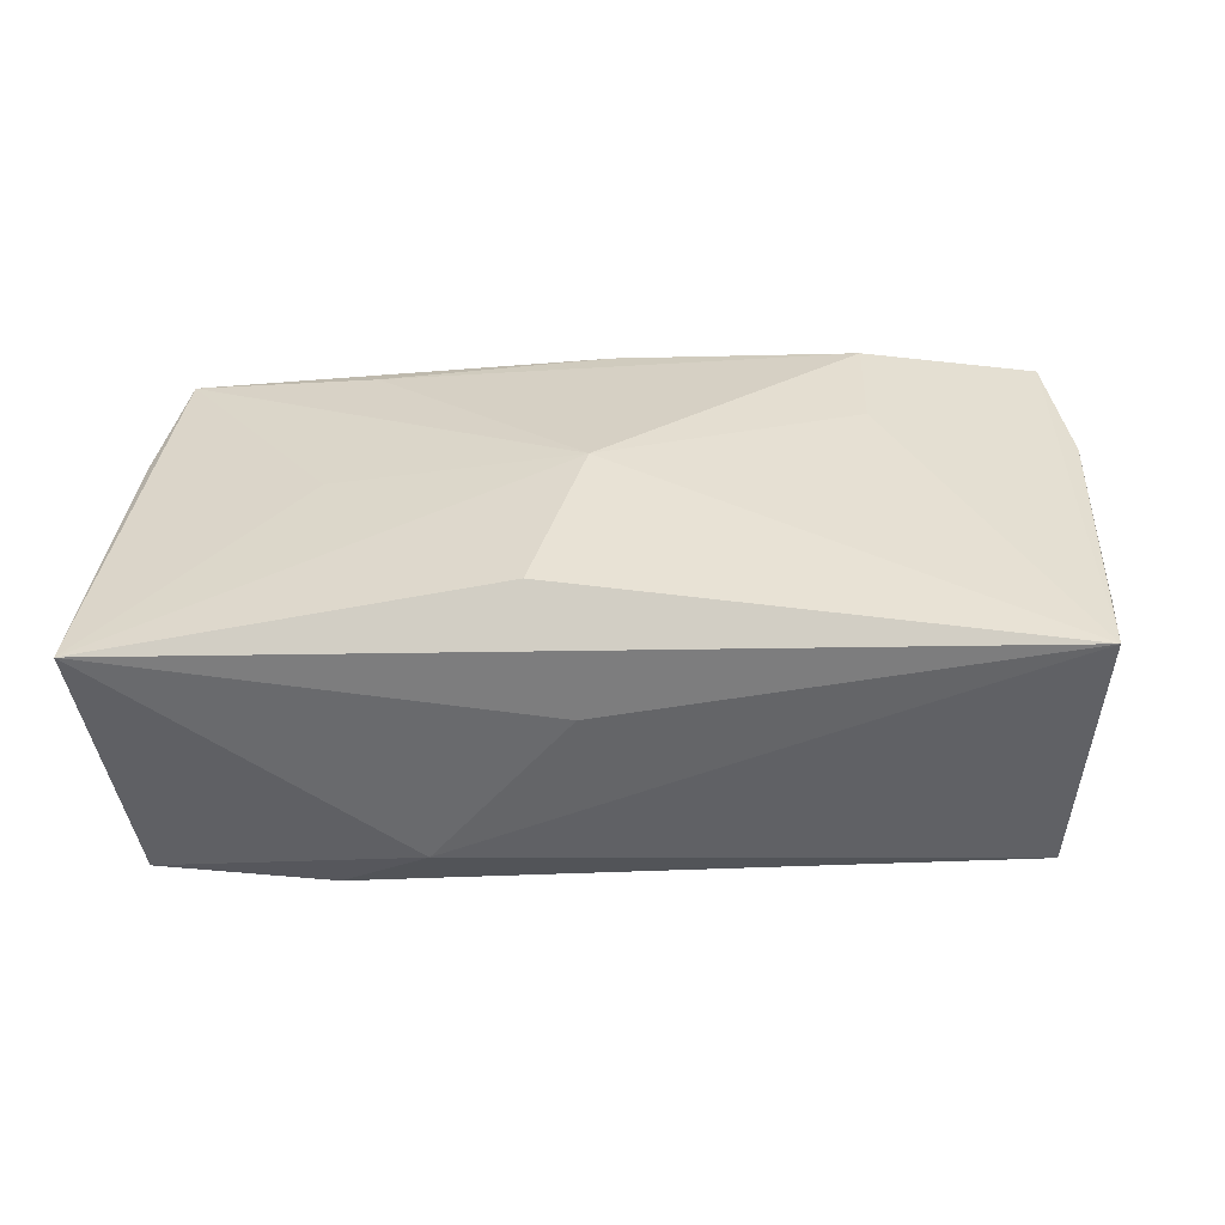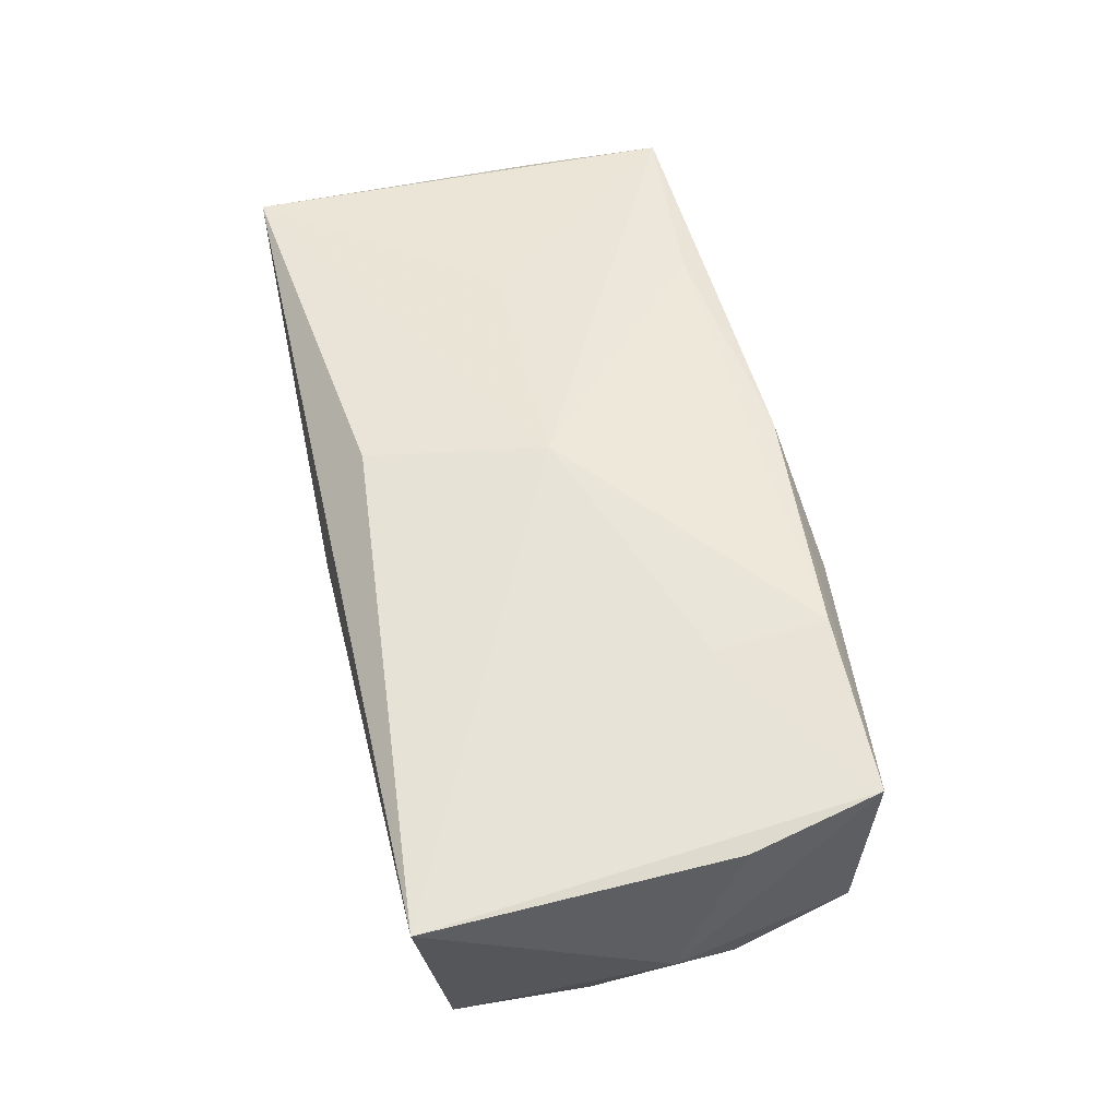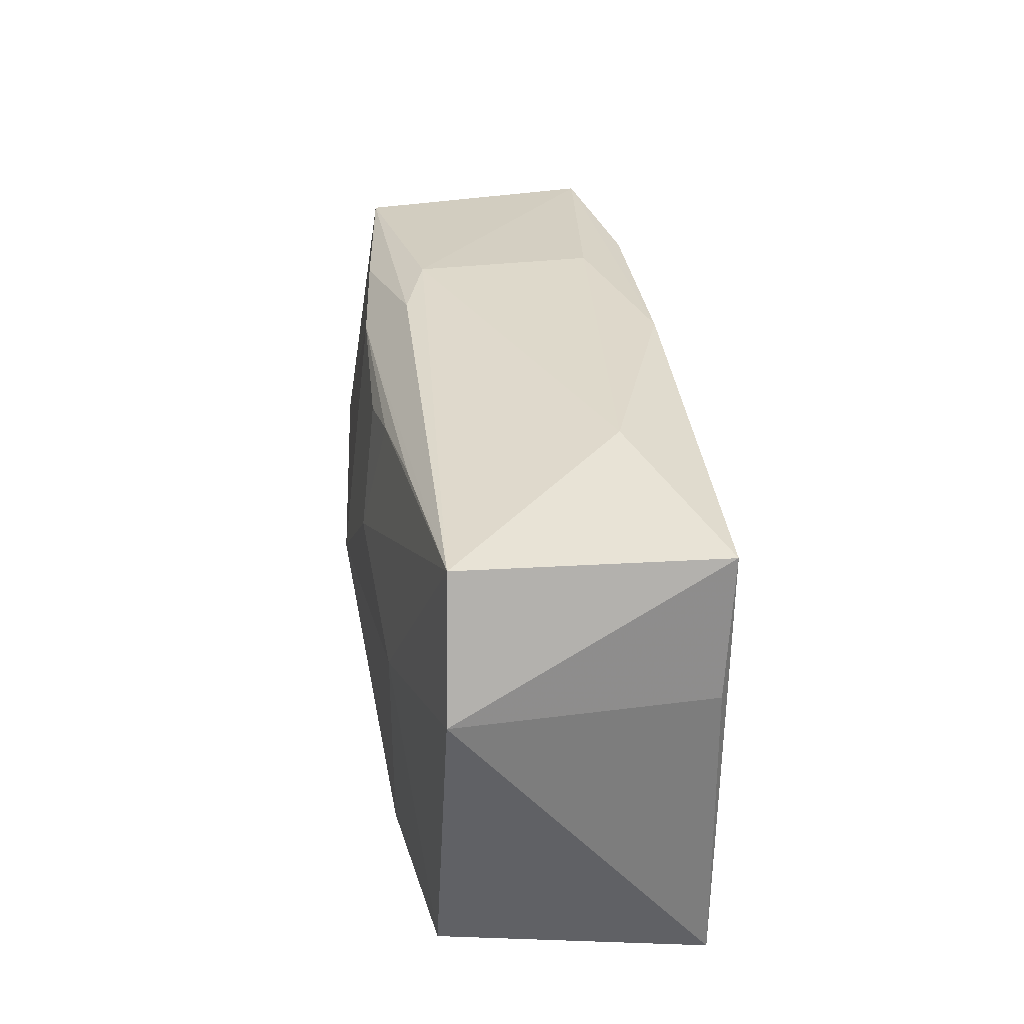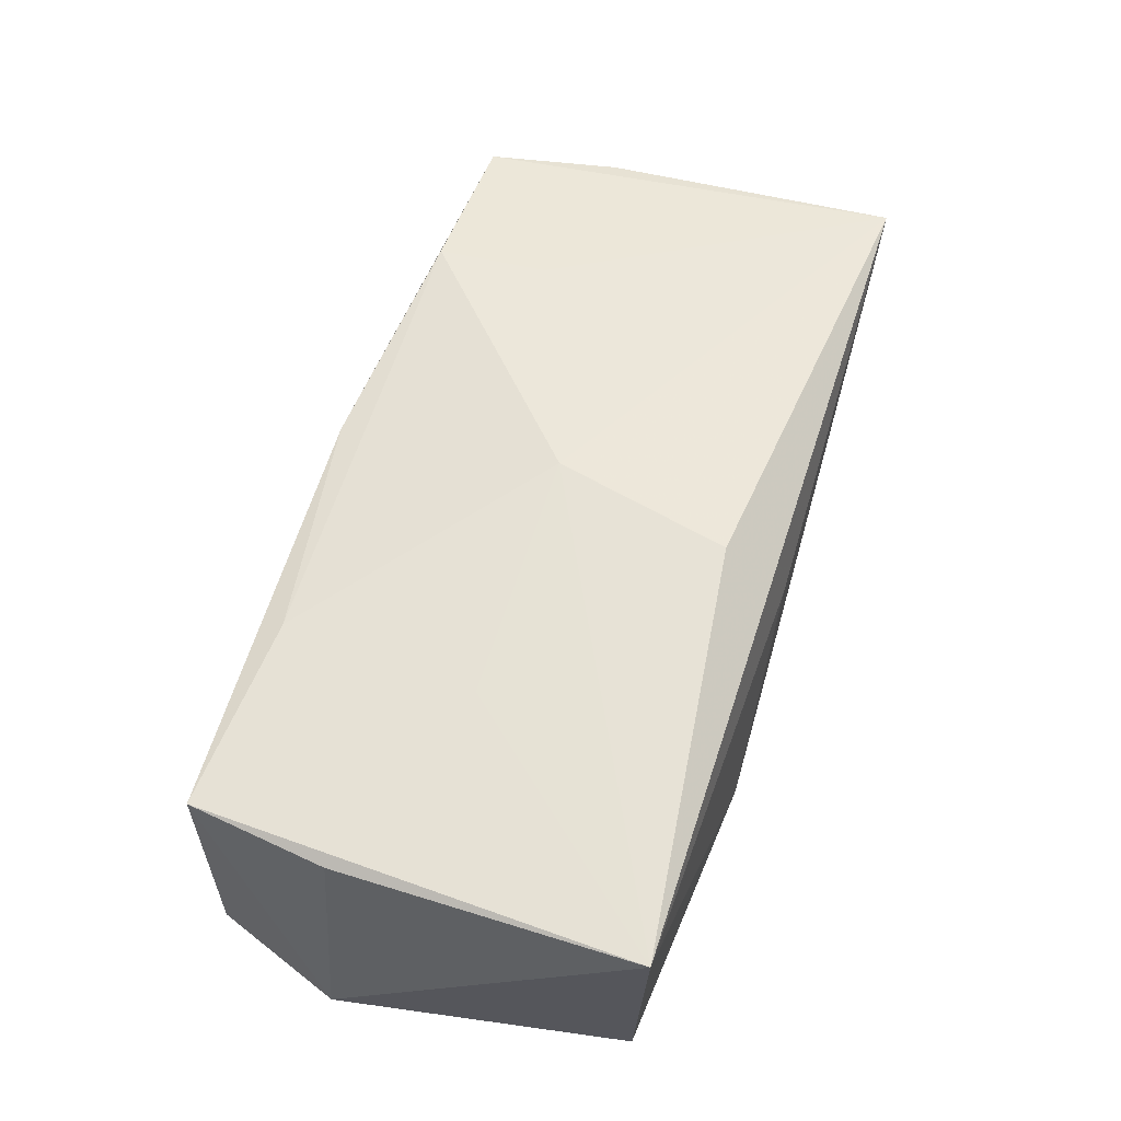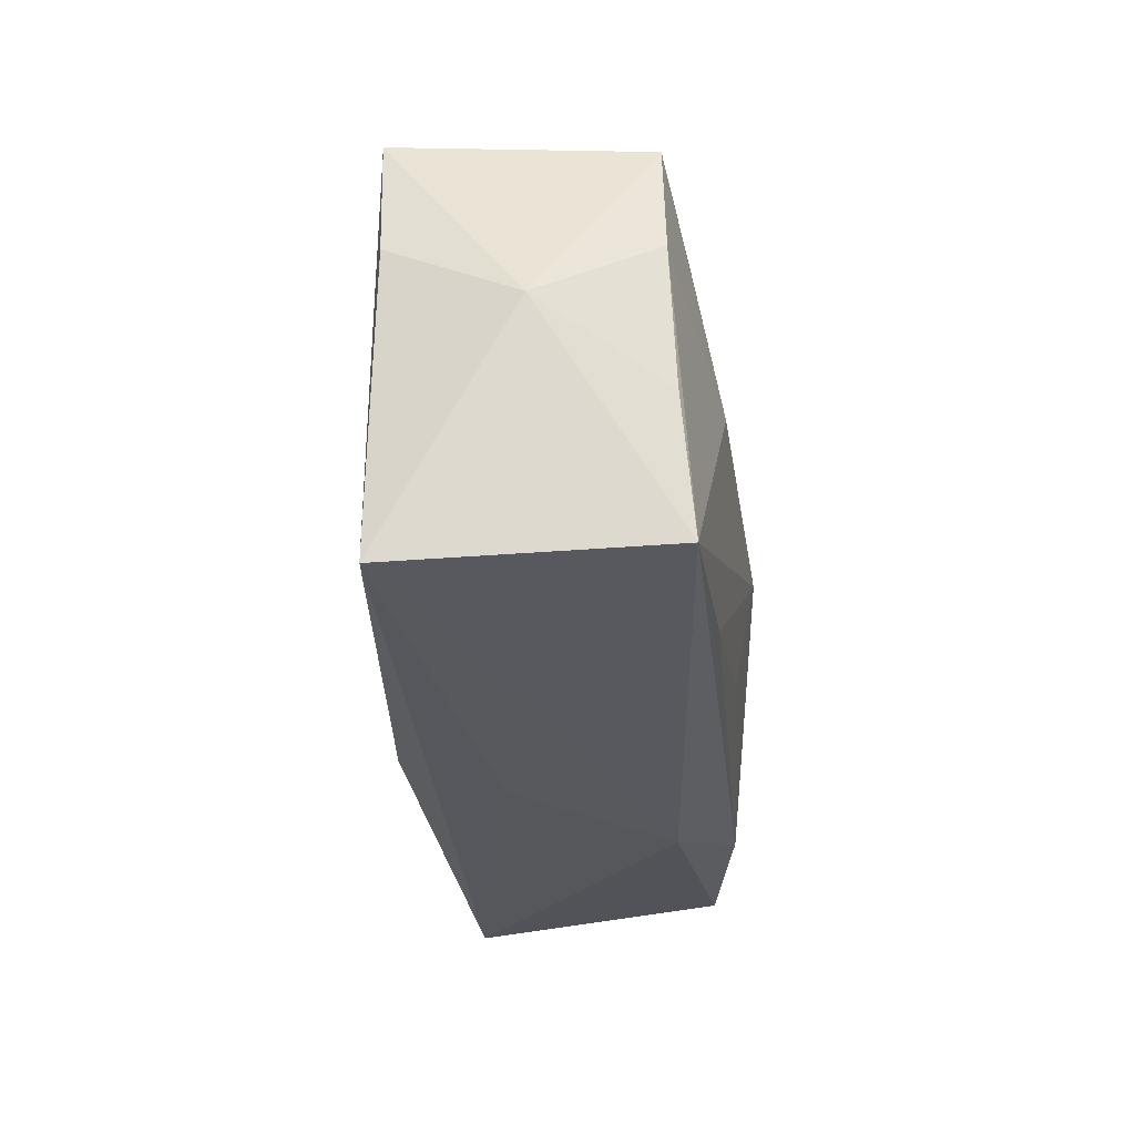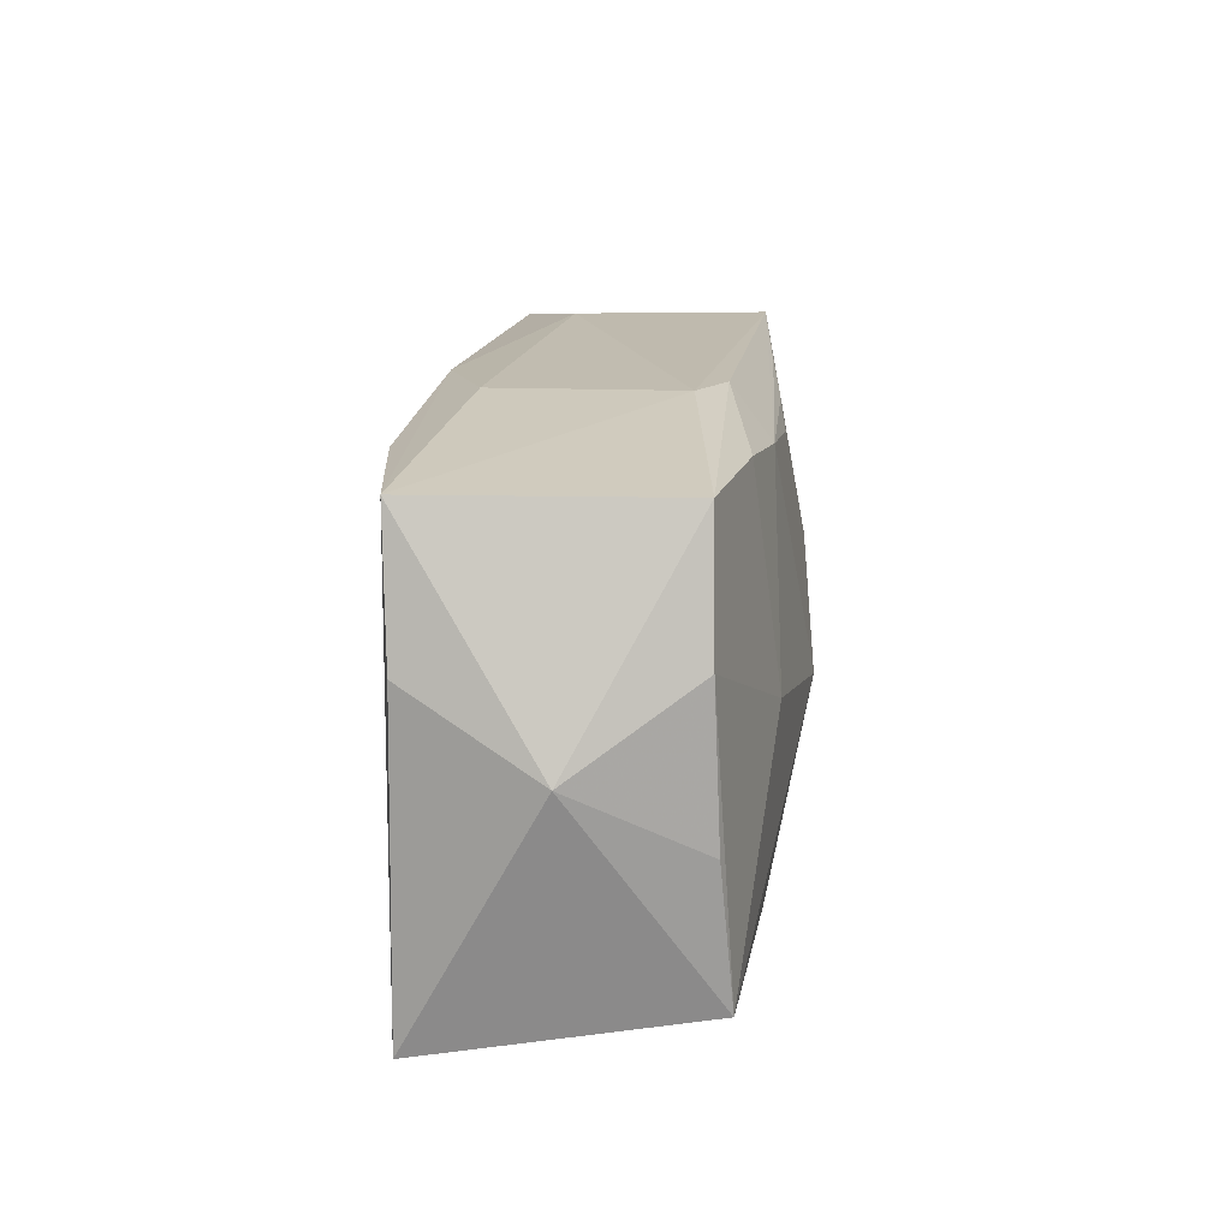
<metadata>
{"format":"obj","ext":"obj","renderer":"f3d","projection":"perspective","resolution":1024,"background":"white","views":[{"elev":36.1,"azim":5.2,"up":"+Z"},{"elev":58.9,"azim":77.5,"up":"+Z"},{"elev":31.7,"azim":-102.7,"up":"+Y"},{"elev":52.1,"azim":-71.7,"up":"+Z"},{"elev":-27.8,"azim":89.7,"up":"+Y"},{"elev":16.6,"azim":91.2,"up":"+Y"}]}
</metadata>
<code>
v -0.03428 -0.01764 -0.01449
v -0.005698 0.005317 -0.01525
v -0.01809 0.01729 -0.01308
v 0.03467 0.01802 -0.007076
v -0.02027 0.01663 0.01106
v 0.03689 -0.01662 -0.008751
v 0.02108 -0.01552 -0.01128
v -0.0005832 0.01946 0.01253
v 0.0004024 -0.01998 0.004753
v 0.02021 0.01797 0.01494
v -0.03825 -0.01965 0.00761
v 0.01228 0.02059 0.009266
v 0.03744 0.007333 -0.007164
v 0.04106 0.0008044 0.002927
v 0.006874 0.02007 -0.008696
v 0.03779 -0.005077 -0.007663
v -0.03872 0.007307 -0.01414
v -0.02167 -0.0002931 0.01126
v 0.004875 -0.01257 -0.0138
v -0.01116 -0.01985 -0.009732
v -0.03802 0.006109 0.007521
v 0.01084 0.01629 -0.01194
v -0.03463 0.01854 -0.01311
v -0.0006052 -0.0001769 0.01527
v 0.03753 0.006859 0.01341
v 0.0349 0.01818 0.01384
v 0.03849 -0.01909 0.01366
v 0.01311 0.02059 -0.006063
v -0.007939 0.01595 -0.01327
v -0.01902 -0.01713 -0.01535
v -0.02053 0.0007183 -0.01563
v 0.004482 -0.003261 -0.01563
v -0.0367 0.0179 0.008558
v 0.02055 0.01753 -0.009996
v -0.02079 0.02059 0.003685
v 0.02081 0.008286 0.01493
v -0.001659 0.01454 -0.0134
v -0.003855 -0.01543 0.01397
v 0.02372 0.001145 -0.01214
f 14 4 26
f 18 11 24
f 24 33 18
f 18 33 11
f 21 17 11
f 11 33 21
f 21 33 17
f 13 4 14
f 13 39 4
f 11 17 1
f 24 11 38
f 38 27 24
f 11 27 38
f 25 27 14
f 14 26 25
f 25 26 27
f 22 39 32
f 2 22 32
f 35 12 28
f 28 26 4
f 28 12 26
f 17 33 23
f 23 33 35
f 35 28 23
f 23 22 3
f 39 13 6
f 14 27 6
f 6 7 32
f 32 39 6
f 7 6 30
f 11 1 20
f 20 6 27
f 1 30 20
f 20 30 6
f 5 33 24
f 24 10 5
f 27 26 36
f 26 10 36
f 24 27 36
f 36 10 24
f 22 2 37
f 17 23 31
f 31 23 2
f 31 1 17
f 31 30 1
f 31 2 32
f 32 30 31
f 22 23 15
f 15 23 28
f 15 28 4
f 16 13 14
f 14 6 16
f 16 6 13
f 32 7 19
f 19 30 32
f 7 30 19
f 9 27 11
f 11 20 9
f 9 20 27
f 33 5 8
f 8 5 10
f 35 33 8
f 8 12 35
f 26 12 8
f 8 10 26
f 3 22 29
f 22 37 29
f 29 23 3
f 2 23 29
f 29 37 2
f 34 15 4
f 22 15 34
f 4 39 34
f 39 22 34

</code>
